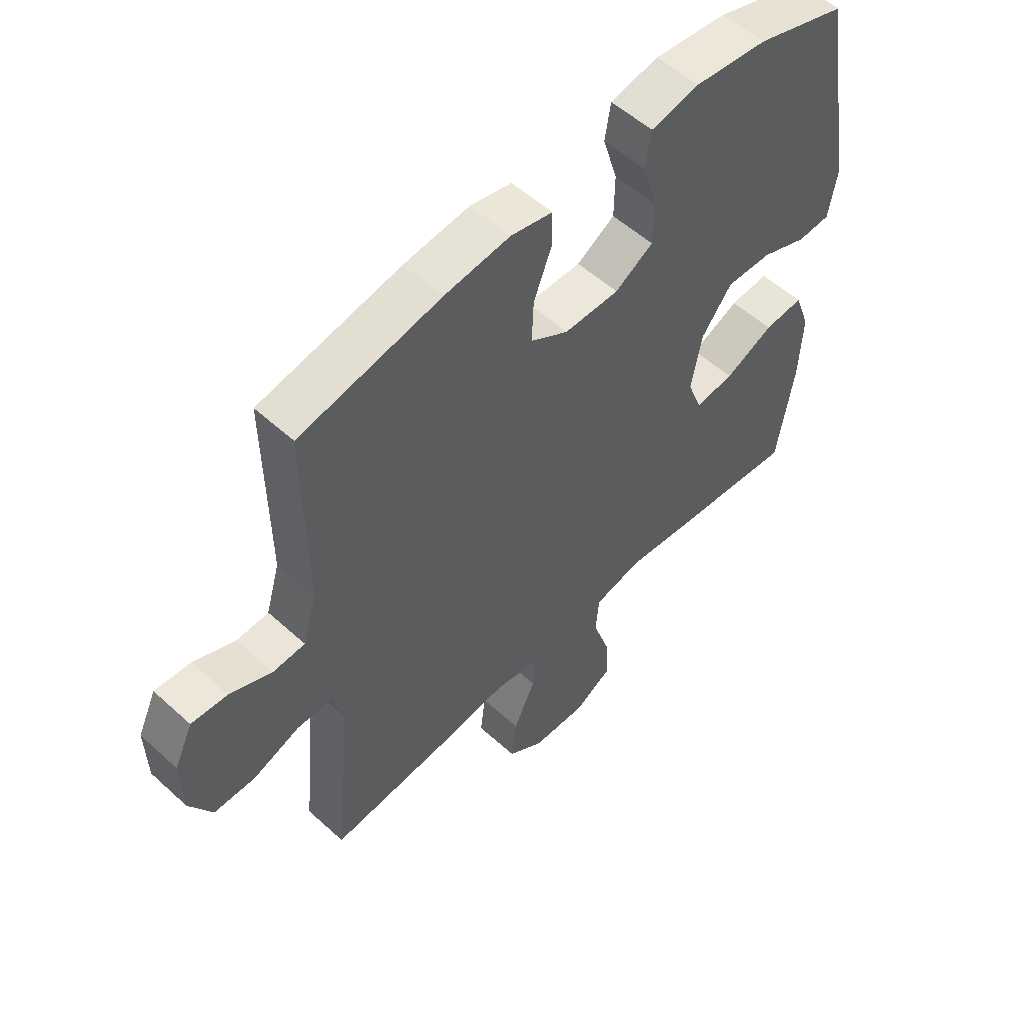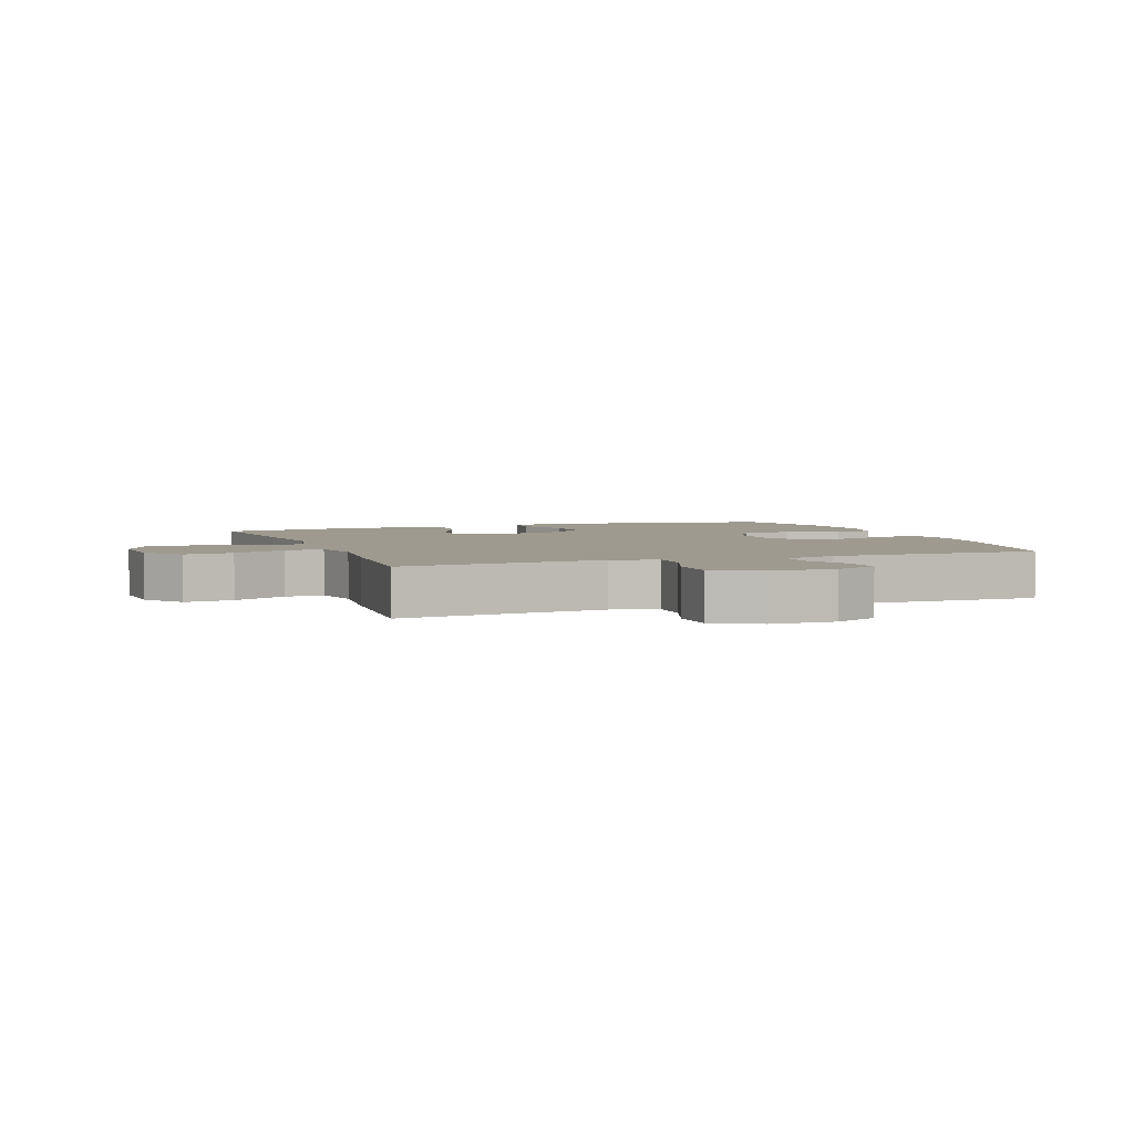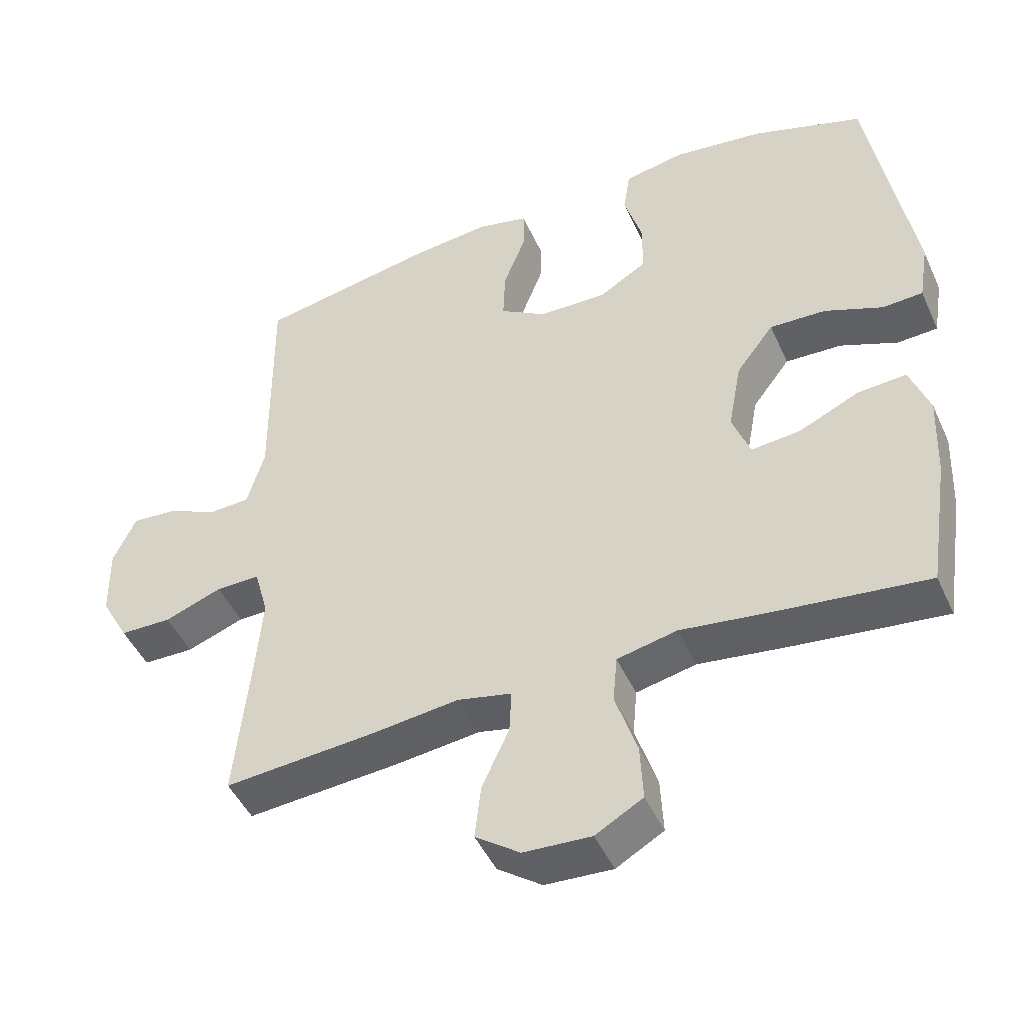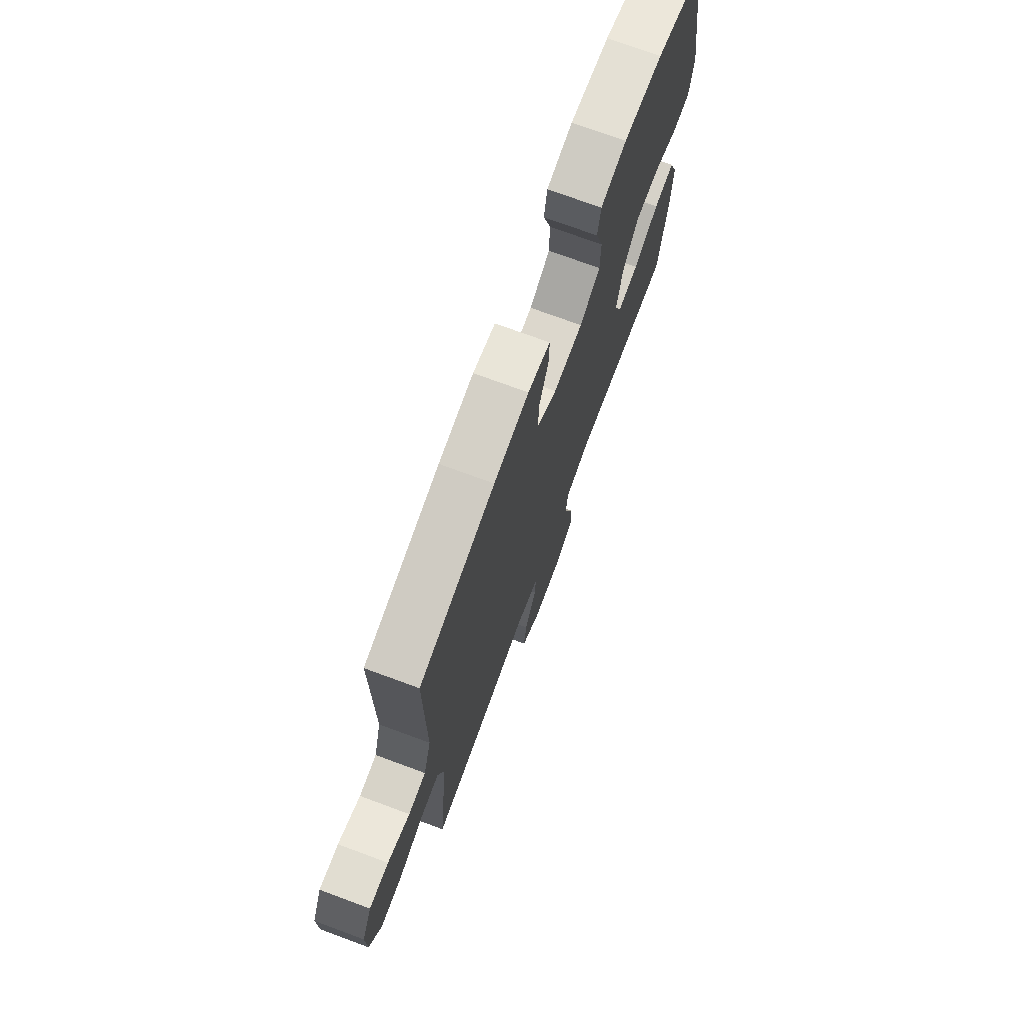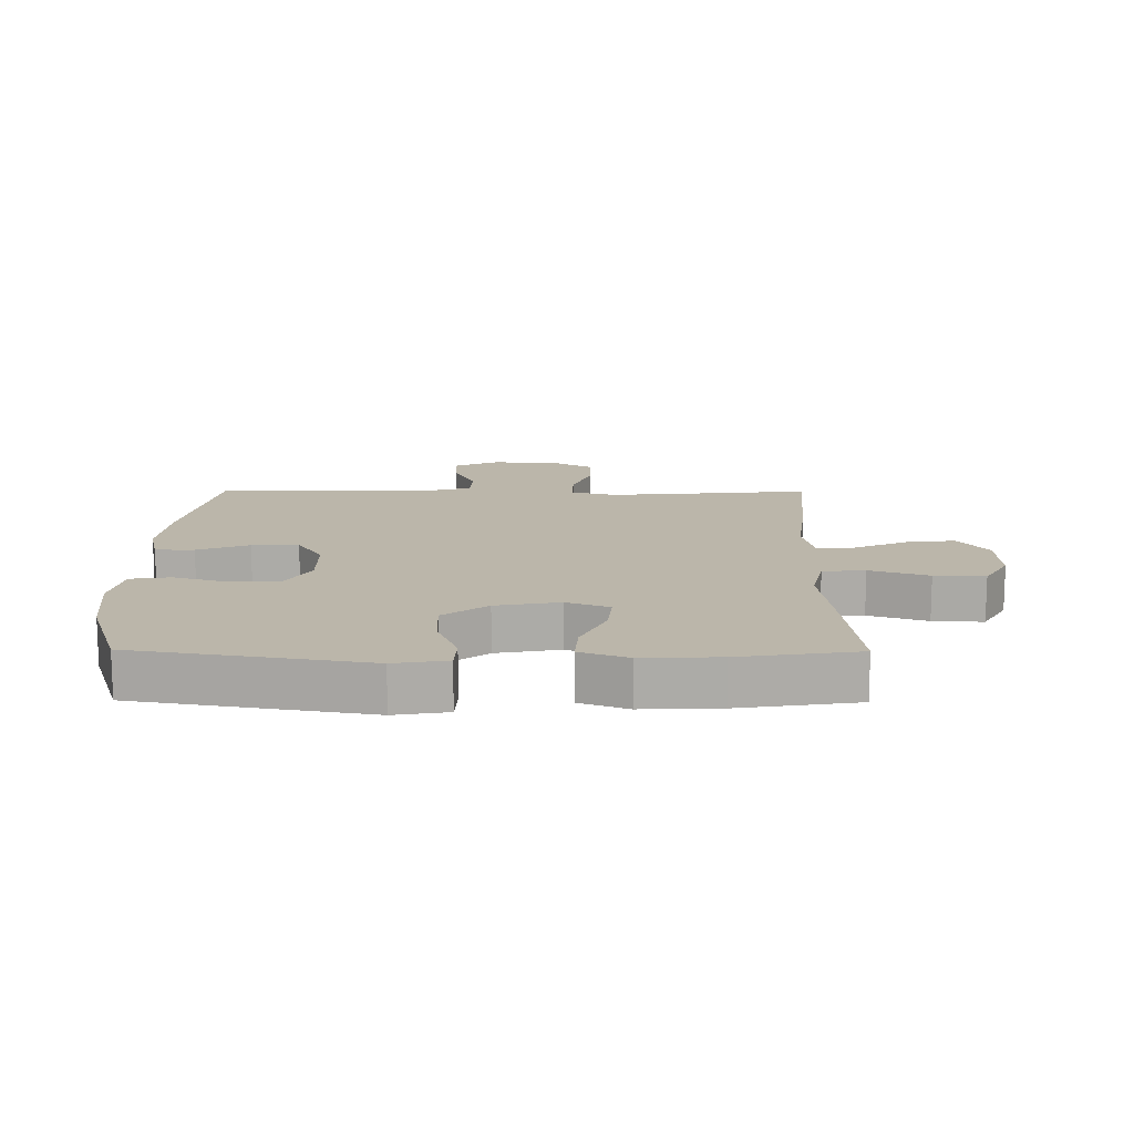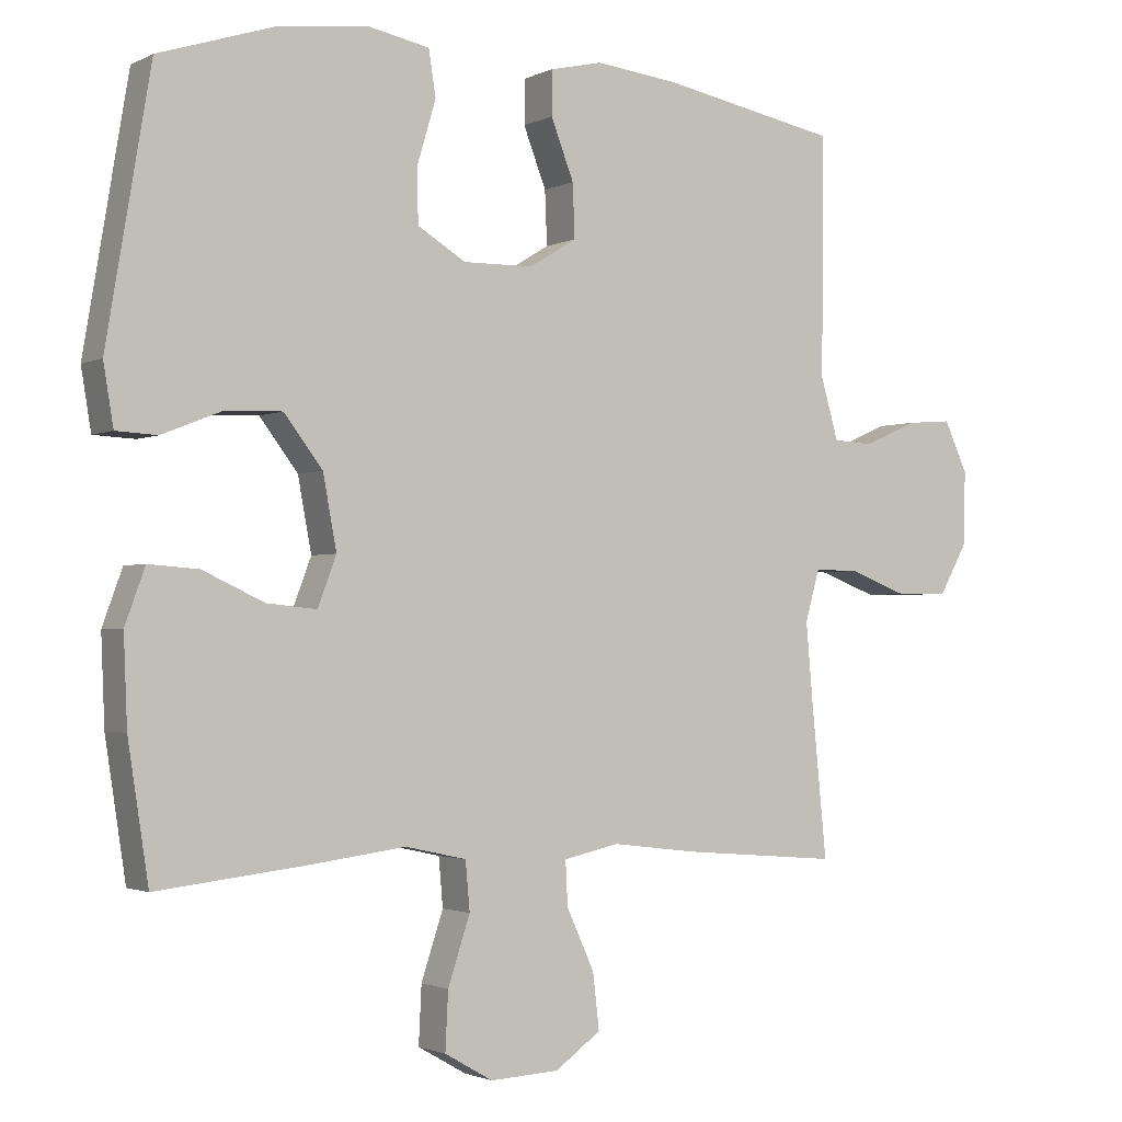
<metadata>
{"format":"obj","ext":"obj","renderer":"f3d","projection":"perspective","resolution":1024,"background":"white","views":[{"elev":54.9,"azim":-46.2,"up":"+Z"},{"elev":3.8,"azim":-110.5,"up":"+Y"},{"elev":-46.6,"azim":23.5,"up":"+Z"},{"elev":73.4,"azim":-69.7,"up":"+Z"},{"elev":14.0,"azim":90.5,"up":"+Y"},{"elev":-1.9,"azim":148.4,"up":"+Z"}]}
</metadata>
<code>
v 0.5 0.07 -0.5
v 0.287 0.07 -0.476
v 0.155 0.07 -0.459
v 0.069 0.07 -0.478
v 0.063 0.07 -0.546
v 0.094 0.07 -0.64
v 0.098 0.07 -0.721
v 0.03 0.07 -0.76
v -0.067 0.07 -0.755
v -0.131 0.07 -0.709
v -0.122 0.07 -0.631
v -0.083 0.07 -0.546
v -0.08 0.07 -0.484
v -0.158 0.07 -0.467
v -0.282 0.07 -0.482
v -0.5 0.07 -0.5
v -0.479 0.07 -0.288
v -0.469 0.07 -0.174
v -0.489 0.07 -0.102
v -0.552 0.07 -0.103
v -0.635 0.07 -0.134
v -0.709 0.07 -0.133
v -0.749 0.07 -0.061
v -0.751 0.07 0.042
v -0.718 0.07 0.113
v -0.654 0.07 0.108
v -0.58 0.07 0.075
v -0.522 0.07 0.078
v -0.497 0.07 0.164
v -0.5 0.07 0.5
v -0.249 0.07 0.548
v -0.133 0.07 0.561
v -0.059 0.07 0.544
v -0.059 0.07 0.482
v -0.091 0.07 0.399
v -0.094 0.07 0.324
v -0.027 0.07 0.283
v 0.071 0.07 0.282
v 0.139 0.07 0.323
v 0.14 0.07 0.4
v 0.114 0.07 0.487
v 0.124 0.07 0.551
v 0.21 0.07 0.568
v 0.34 0.07 0.552
v 0.5 0.07 0.5
v 0.562 0.07 0.131
v 0.548 0.07 0.046
v 0.49 0.07 0.043
v 0.407 0.07 0.076
v 0.326 0.07 0.079
v 0.272 0.07 0.008
v 0.253 0.07 -0.094
v 0.279 0.07 -0.163
v 0.349 0.07 -0.156
v 0.436 0.07 -0.116
v 0.506 0.07 -0.111
v 0.534 0.07 -0.188
v 0.529 0.07 -0.311
v 0.5 0 -0.5
v 0.287 0 -0.476
v 0.155 0 -0.459
v 0.069 0 -0.478
v 0.063 0 -0.546
v 0.094 0 -0.64
v 0.098 0 -0.721
v 0.03 0 -0.76
v -0.067 0 -0.755
v -0.131 0 -0.709
v -0.122 0 -0.631
v -0.083 0 -0.546
v -0.08 0 -0.484
v -0.158 0 -0.467
v -0.282 0 -0.482
v -0.5 0 -0.5
v -0.479 0 -0.288
v -0.469 0 -0.174
v -0.489 0 -0.102
v -0.552 0 -0.103
v -0.635 0 -0.134
v -0.709 0 -0.133
v -0.749 0 -0.061
v -0.751 0 0.042
v -0.718 0 0.113
v -0.654 0 0.108
v -0.58 0 0.075
v -0.522 0 0.078
v -0.497 0 0.164
v -0.5 0 0.5
v -0.249 0 0.548
v -0.133 0 0.561
v -0.059 0 0.544
v -0.059 0 0.482
v -0.091 0 0.399
v -0.094 0 0.324
v -0.027 0 0.283
v 0.071 0 0.282
v 0.139 0 0.323
v 0.14 0 0.4
v 0.114 0 0.487
v 0.124 0 0.551
v 0.21 0 0.568
v 0.34 0 0.552
v 0.5 0 0.5
v 0.562 0 0.131
v 0.548 0 0.046
v 0.49 0 0.043
v 0.407 0 0.076
v 0.326 0 0.079
v 0.272 0 0.008
v 0.253 0 -0.094
v 0.279 0 -0.163
v 0.349 0 -0.156
v 0.436 0 -0.116
v 0.506 0 -0.111
v 0.534 0 -0.188
v 0.529 0 -0.311
f 54 55 56 57
f 53 54 57 58
f 46 47 48 49
f 46 49 50
f 45 46 50
f 44 45 50 51
f 40 41 42 43
f 39 40 43 44
f 32 33 34 35
f 32 35 36
f 29 30 31 32
f 28 29 32 36
f 24 25 26 27
f 24 27 28
f 23 24 28
f 20 21 22 23
f 19 20 23 28
f 18 19 28 36
f 14 15 16 17
f 13 14 17 18
f 9 10 11 12
f 9 12 13
f 8 9 13
f 5 6 7 8
f 4 5 8 13
f 3 4 13 18
f 53 58 1 2
f 52 53 2 3
f 39 44 51 52
f 38 39 52 3
f 37 38 3 18
f 18 36 37
f 115 114 113 112
f 116 115 112 111
f 107 106 105 104
f 108 107 104
f 108 104 103
f 109 108 103 102
f 101 100 99 98
f 102 101 98 97
f 93 92 91 90
f 94 93 90
f 90 89 88 87
f 94 90 87 86
f 85 84 83 82
f 86 85 82
f 86 82 81
f 81 80 79 78
f 86 81 78 77
f 94 86 77 76
f 75 74 73 72
f 76 75 72 71
f 70 69 68 67
f 71 70 67
f 71 67 66
f 66 65 64 63
f 71 66 63 62
f 76 71 62 61
f 60 59 116 111
f 61 60 111 110
f 110 109 102 97
f 61 110 97 96
f 76 61 96 95
f 95 94 76
f 1 59 60 2
f 2 60 61 3
f 3 61 62 4
f 4 62 63 5
f 5 63 64 6
f 6 64 65 7
f 7 65 66 8
f 8 66 67 9
f 9 67 68 10
f 10 68 69 11
f 11 69 70 12
f 12 70 71 13
f 13 71 72 14
f 14 72 73 15
f 15 73 74 16
f 16 74 75 17
f 17 75 76 18
f 18 76 77 19
f 19 77 78 20
f 20 78 79 21
f 21 79 80 22
f 22 80 81 23
f 23 81 82 24
f 24 82 83 25
f 25 83 84 26
f 26 84 85 27
f 27 85 86 28
f 28 86 87 29
f 29 87 88 30
f 30 88 89 31
f 31 89 90 32
f 32 90 91 33
f 33 91 92 34
f 34 92 93 35
f 35 93 94 36
f 36 94 95 37
f 37 95 96 38
f 38 96 97 39
f 39 97 98 40
f 40 98 99 41
f 41 99 100 42
f 42 100 101 43
f 43 101 102 44
f 44 102 103 45
f 45 103 104 46
f 46 104 105 47
f 47 105 106 48
f 48 106 107 49
f 49 107 108 50
f 50 108 109 51
f 51 109 110 52
f 52 110 111 53
f 53 111 112 54
f 54 112 113 55
f 55 113 114 56
f 56 114 115 57
f 57 115 116 58
f 58 116 59 1

</code>
